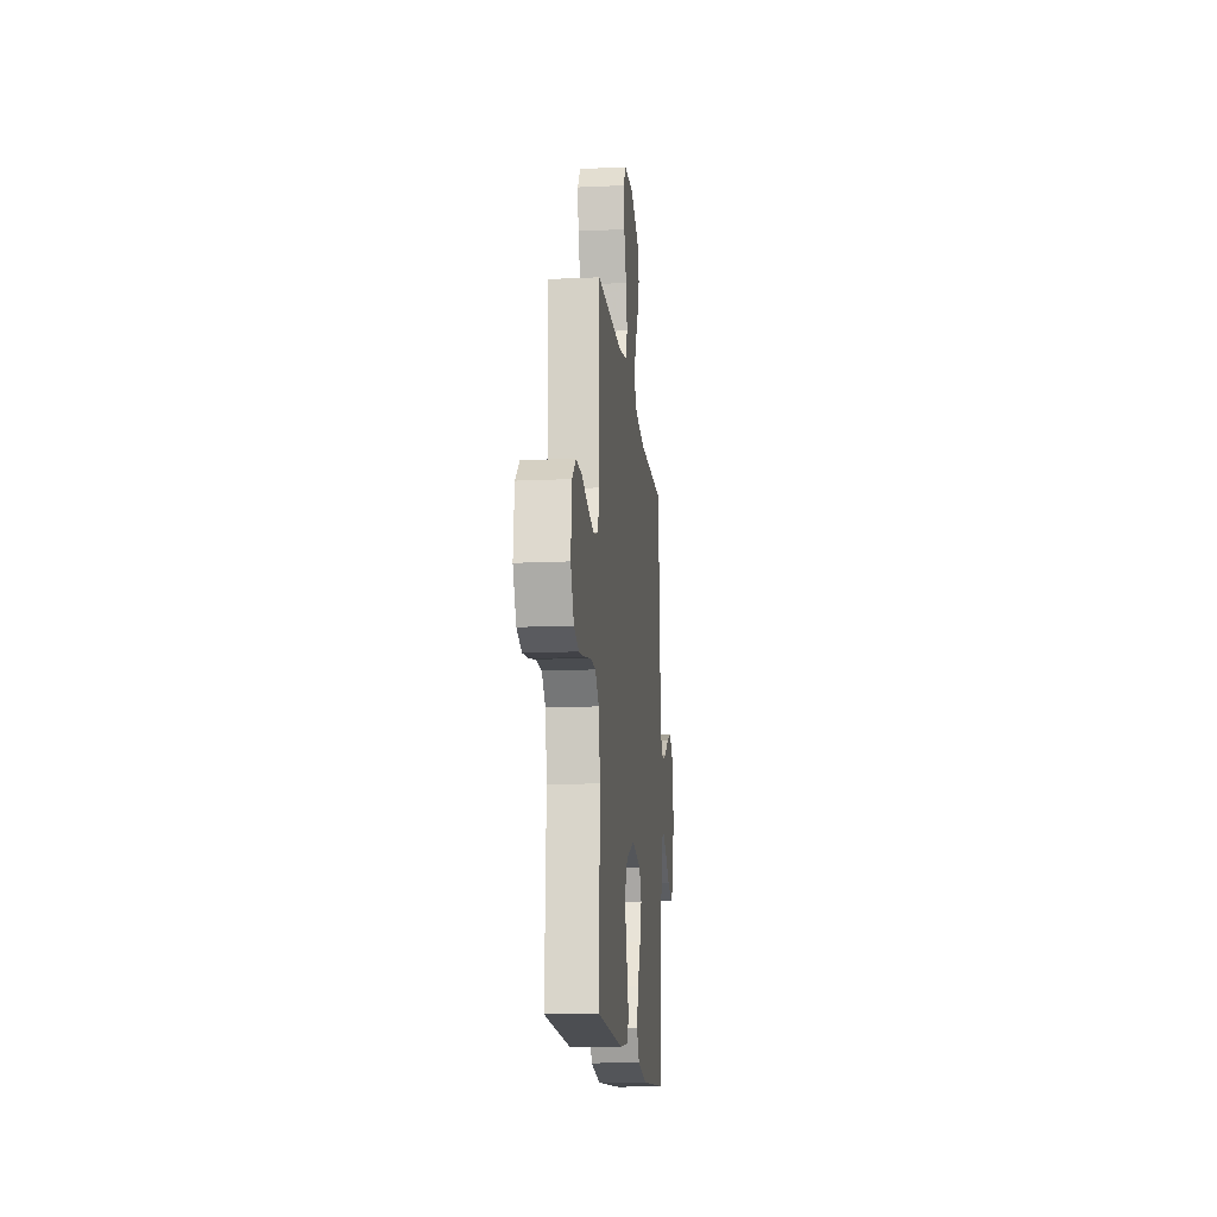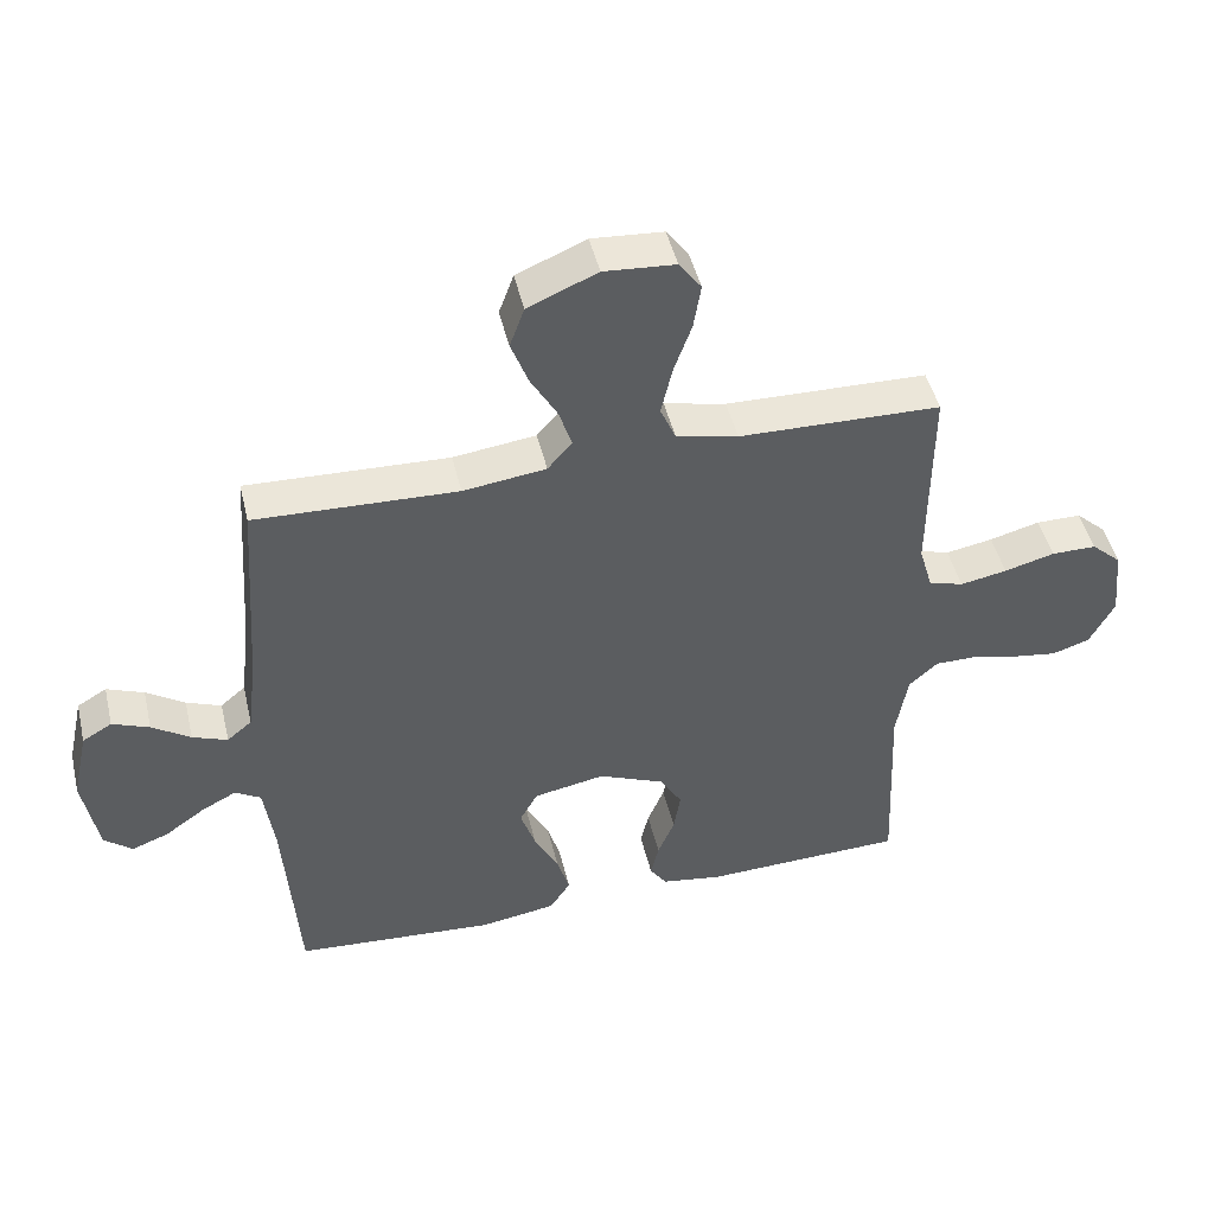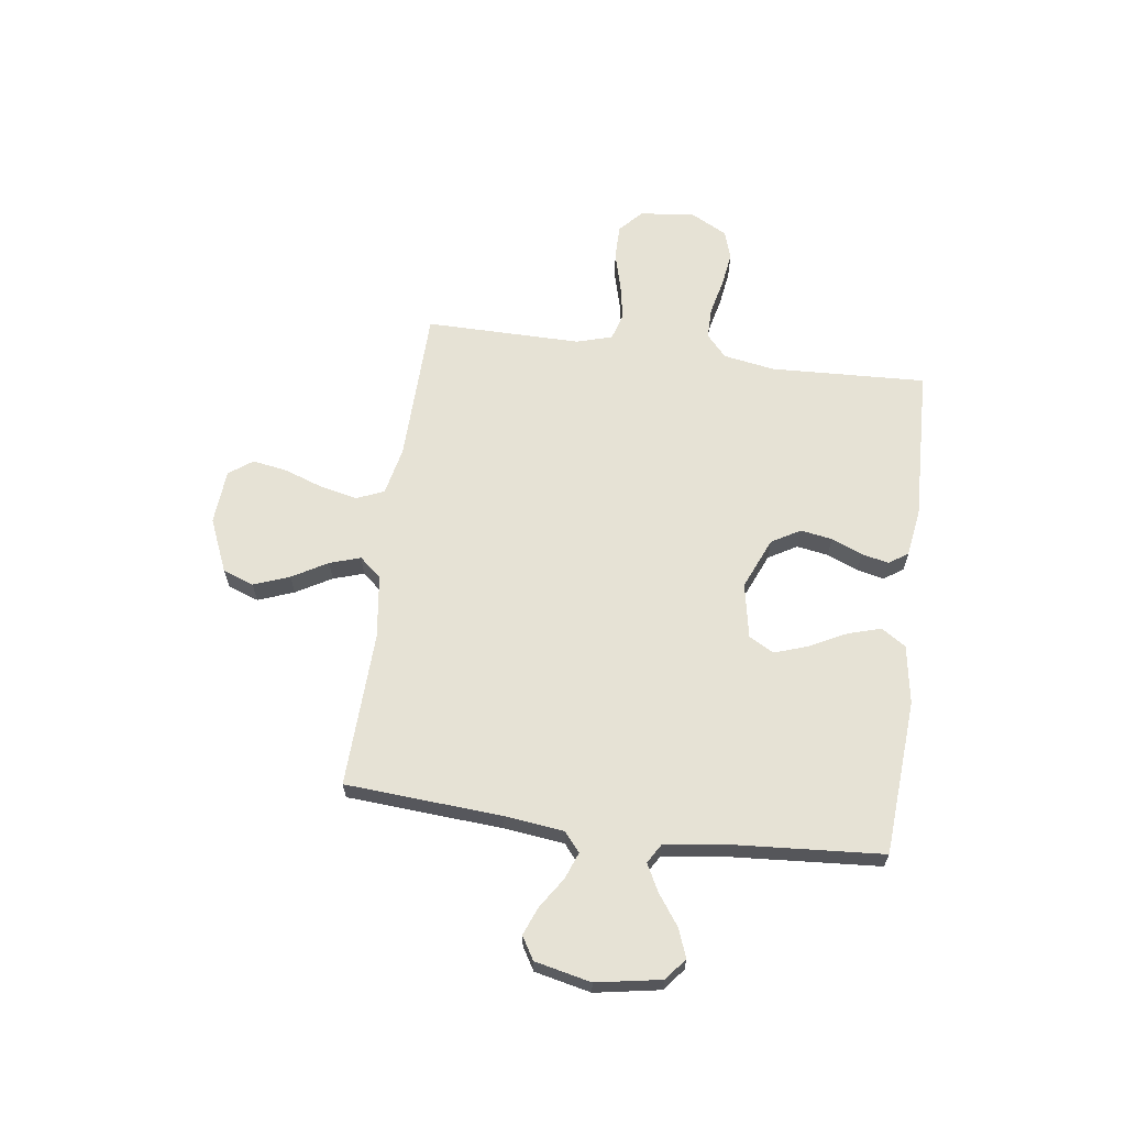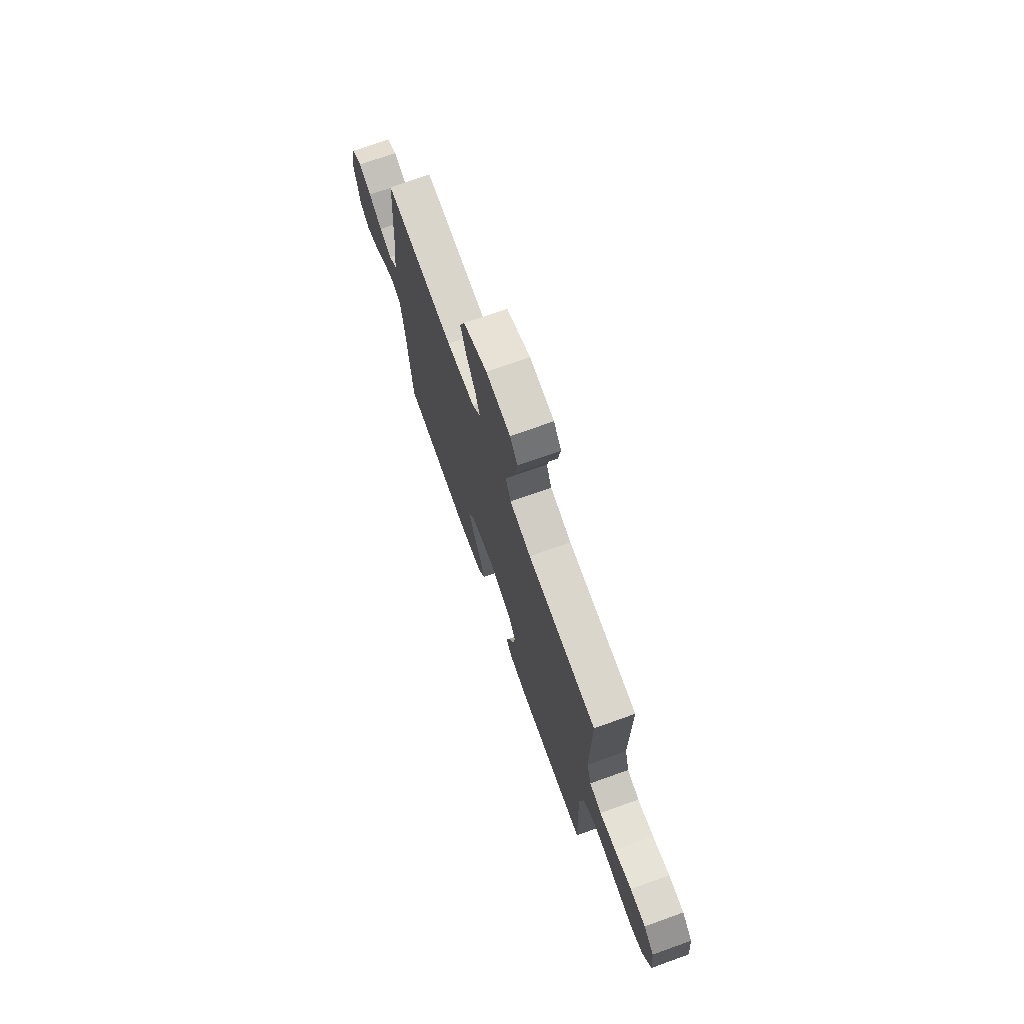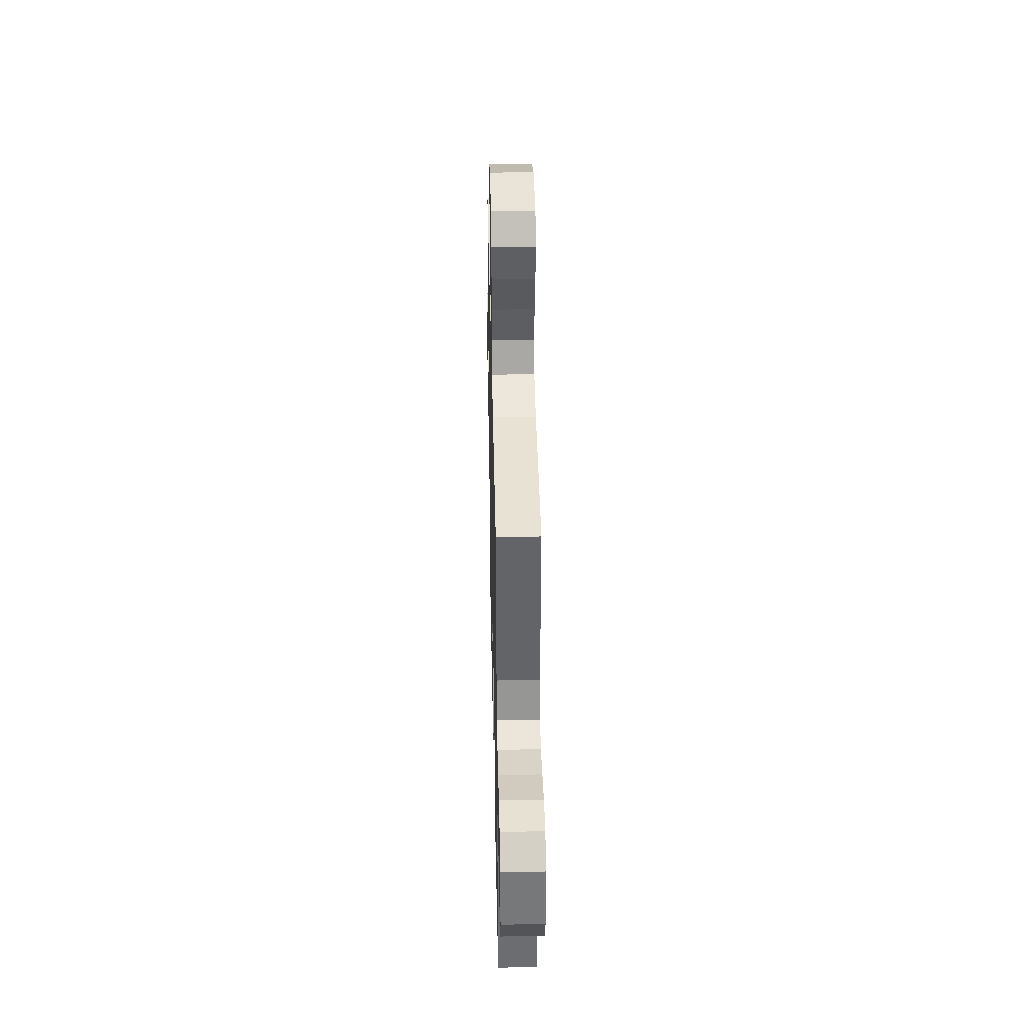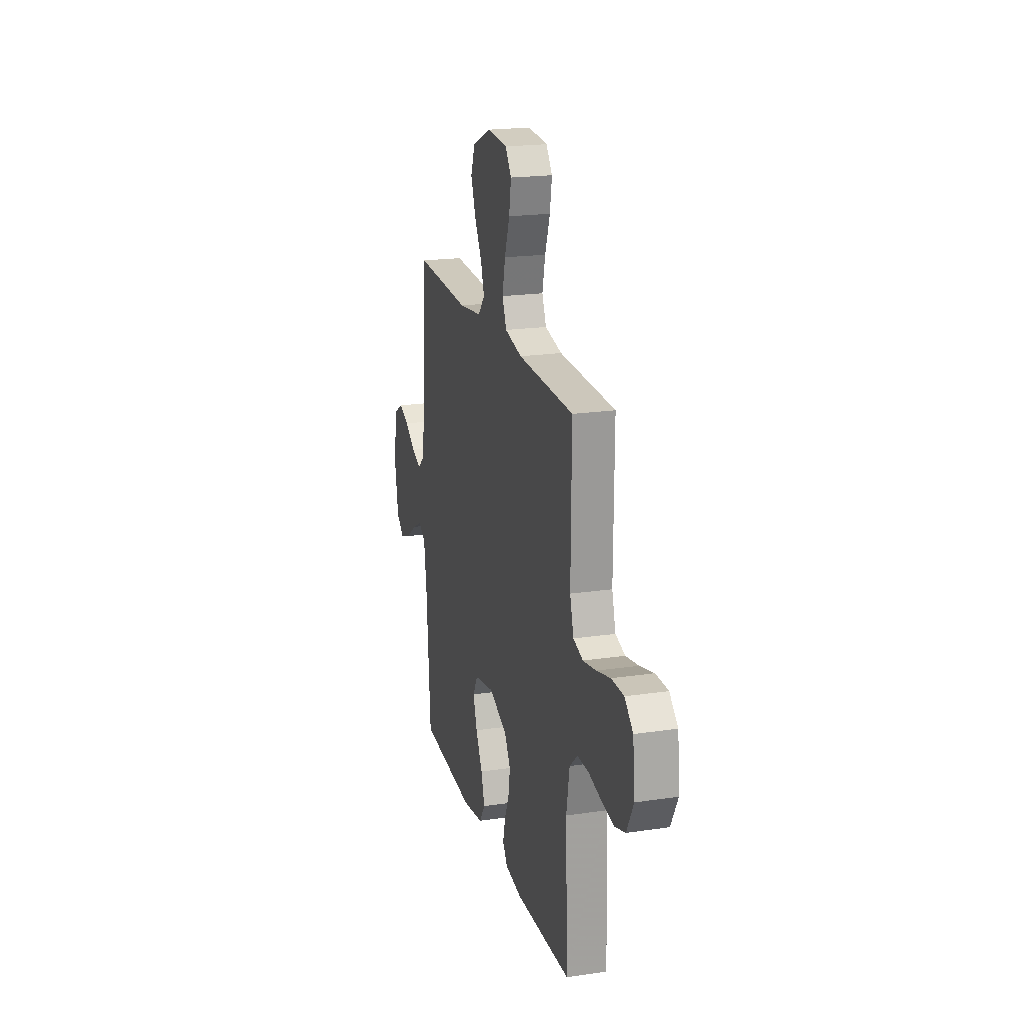
<metadata>
{"format":"obj","ext":"obj","renderer":"f3d","projection":"perspective","resolution":1024,"background":"white","views":[{"elev":-15.1,"azim":-84.4,"up":"+Z"},{"elev":46.8,"azim":166.7,"up":"+Z"},{"elev":64.0,"azim":97.7,"up":"+Y"},{"elev":72.4,"azim":-109.7,"up":"+Z"},{"elev":38.6,"azim":-91.2,"up":"+Z"},{"elev":20.3,"azim":-105.2,"up":"+Z"}]}
</metadata>
<code>
v -0.5 0.07 0.5
v -0.2 0.07 0.507
v -0.108 0.07 0.527
v -0.085 0.07 0.58
v -0.101 0.07 0.651
v -0.128 0.07 0.727
v -0.139 0.07 0.794
v -0.106 0.07 0.839
v 0 0.07 0.847
v 0.103 0.07 0.803
v 0.125 0.07 0.743
v 0.099 0.07 0.674
v 0.06 0.07 0.606
v 0.041 0.07 0.547
v 0.077 0.07 0.505
v 0.2 0.07 0.489
v 0.5 0.07 0.5
v 0.521 0.07 0.2
v 0.535 0.07 0.085
v 0.572 0.07 0.054
v 0.624 0.07 0.074
v 0.681 0.07 0.112
v 0.736 0.07 0.134
v 0.78 0.07 0.108
v 0.804 0.07 0
v 0.782 0.07 -0.125
v 0.74 0.07 -0.159
v 0.685 0.07 -0.138
v 0.626 0.07 -0.096
v 0.574 0.07 -0.069
v 0.536 0.07 -0.092
v 0.521 0.07 -0.2
v 0.5 0.07 -0.5
v 0.2 0.07 -0.521
v 0.087 0.07 -0.503
v 0.056 0.07 -0.456
v 0.075 0.07 -0.392
v 0.111 0.07 -0.322
v 0.133 0.07 -0.257
v 0.106 0.07 -0.209
v 0 0.07 -0.189
v -0.099 0.07 -0.231
v -0.131 0.07 -0.286
v -0.121 0.07 -0.347
v -0.096 0.07 -0.407
v -0.084 0.07 -0.459
v -0.109 0.07 -0.496
v -0.2 0.07 -0.51
v -0.5 0.07 -0.5
v -0.487 0.07 -0.2
v -0.504 0.07 -0.101
v -0.547 0.07 -0.062
v -0.608 0.07 -0.062
v -0.677 0.07 -0.078
v -0.745 0.07 -0.088
v -0.801 0.07 -0.07
v -0.838 0.07 0
v -0.827 0.07 0.107
v -0.782 0.07 0.148
v -0.715 0.07 0.148
v -0.64 0.07 0.128
v -0.57 0.07 0.115
v -0.518 0.07 0.131
v -0.498 0.07 0.2
v -0.5 0 0.5
v -0.2 0 0.507
v -0.108 0 0.527
v -0.085 0 0.58
v -0.101 0 0.651
v -0.128 0 0.727
v -0.139 0 0.794
v -0.106 0 0.839
v 0 0 0.847
v 0.103 0 0.803
v 0.125 0 0.743
v 0.099 0 0.674
v 0.06 0 0.606
v 0.041 0 0.547
v 0.077 0 0.505
v 0.2 0 0.489
v 0.5 0 0.5
v 0.521 0 0.2
v 0.535 0 0.085
v 0.572 0 0.054
v 0.624 0 0.074
v 0.681 0 0.112
v 0.736 0 0.134
v 0.78 0 0.108
v 0.804 0 0
v 0.782 0 -0.125
v 0.74 0 -0.159
v 0.685 0 -0.138
v 0.626 0 -0.096
v 0.574 0 -0.069
v 0.536 0 -0.092
v 0.521 0 -0.2
v 0.5 0 -0.5
v 0.2 0 -0.521
v 0.087 0 -0.503
v 0.056 0 -0.456
v 0.075 0 -0.392
v 0.111 0 -0.322
v 0.133 0 -0.257
v 0.106 0 -0.209
v 0 0 -0.189
v -0.099 0 -0.231
v -0.131 0 -0.286
v -0.121 0 -0.347
v -0.096 0 -0.407
v -0.084 0 -0.459
v -0.109 0 -0.496
v -0.2 0 -0.51
v -0.5 0 -0.5
v -0.487 0 -0.2
v -0.504 0 -0.101
v -0.547 0 -0.062
v -0.608 0 -0.062
v -0.677 0 -0.078
v -0.745 0 -0.088
v -0.801 0 -0.07
v -0.838 0 0
v -0.827 0 0.107
v -0.782 0 0.148
v -0.715 0 0.148
v -0.64 0 0.128
v -0.57 0 0.115
v -0.518 0 0.131
v -0.498 0 0.2
f 58 59 60 61
f 58 61 62
f 57 58 62
f 56 57 62 63
f 53 54 55 56
f 47 48 49 50
f 47 50 51
f 44 45 46 47
f 43 44 47 51
f 42 43 51 52
f 35 36 37 38
f 35 38 39
f 32 33 34 35
f 31 32 35 39
f 30 31 39 40
f 26 27 28 29
f 26 29 30
f 25 26 30
f 21 22 23 24
f 20 21 24 25
f 16 17 18
f 15 16 18 19
f 10 11 12 13
f 10 13 14
f 9 10 14
f 8 9 14
f 5 6 7 8
f 4 5 8 14
f 3 4 14 15
f 64 1 2
f 63 64 2 3
f 53 56 63
f 52 53 63 3
f 41 42 52 3
f 20 25 30 40
f 19 20 40 41
f 3 15 19 41
f 125 124 123 122
f 126 125 122
f 126 122 121
f 127 126 121 120
f 120 119 118 117
f 114 113 112 111
f 115 114 111
f 111 110 109 108
f 115 111 108 107
f 116 115 107 106
f 102 101 100 99
f 103 102 99
f 99 98 97 96
f 103 99 96 95
f 104 103 95 94
f 93 92 91 90
f 94 93 90
f 94 90 89
f 88 87 86 85
f 89 88 85 84
f 82 81 80
f 83 82 80 79
f 77 76 75 74
f 78 77 74
f 78 74 73
f 78 73 72
f 72 71 70 69
f 78 72 69 68
f 79 78 68 67
f 66 65 128
f 67 66 128 127
f 127 120 117
f 67 127 117 116
f 67 116 106 105
f 104 94 89 84
f 105 104 84 83
f 105 83 79 67
f 1 65 66 2
f 2 66 67 3
f 3 67 68 4
f 4 68 69 5
f 5 69 70 6
f 6 70 71 7
f 7 71 72 8
f 8 72 73 9
f 9 73 74 10
f 10 74 75 11
f 11 75 76 12
f 12 76 77 13
f 13 77 78 14
f 14 78 79 15
f 15 79 80 16
f 16 80 81 17
f 17 81 82 18
f 18 82 83 19
f 19 83 84 20
f 20 84 85 21
f 21 85 86 22
f 22 86 87 23
f 23 87 88 24
f 24 88 89 25
f 25 89 90 26
f 26 90 91 27
f 27 91 92 28
f 28 92 93 29
f 29 93 94 30
f 30 94 95 31
f 31 95 96 32
f 32 96 97 33
f 33 97 98 34
f 34 98 99 35
f 35 99 100 36
f 36 100 101 37
f 37 101 102 38
f 38 102 103 39
f 39 103 104 40
f 40 104 105 41
f 41 105 106 42
f 42 106 107 43
f 43 107 108 44
f 44 108 109 45
f 45 109 110 46
f 46 110 111 47
f 47 111 112 48
f 48 112 113 49
f 49 113 114 50
f 50 114 115 51
f 51 115 116 52
f 52 116 117 53
f 53 117 118 54
f 54 118 119 55
f 55 119 120 56
f 56 120 121 57
f 57 121 122 58
f 58 122 123 59
f 59 123 124 60
f 60 124 125 61
f 61 125 126 62
f 62 126 127 63
f 63 127 128 64
f 64 128 65 1

</code>
